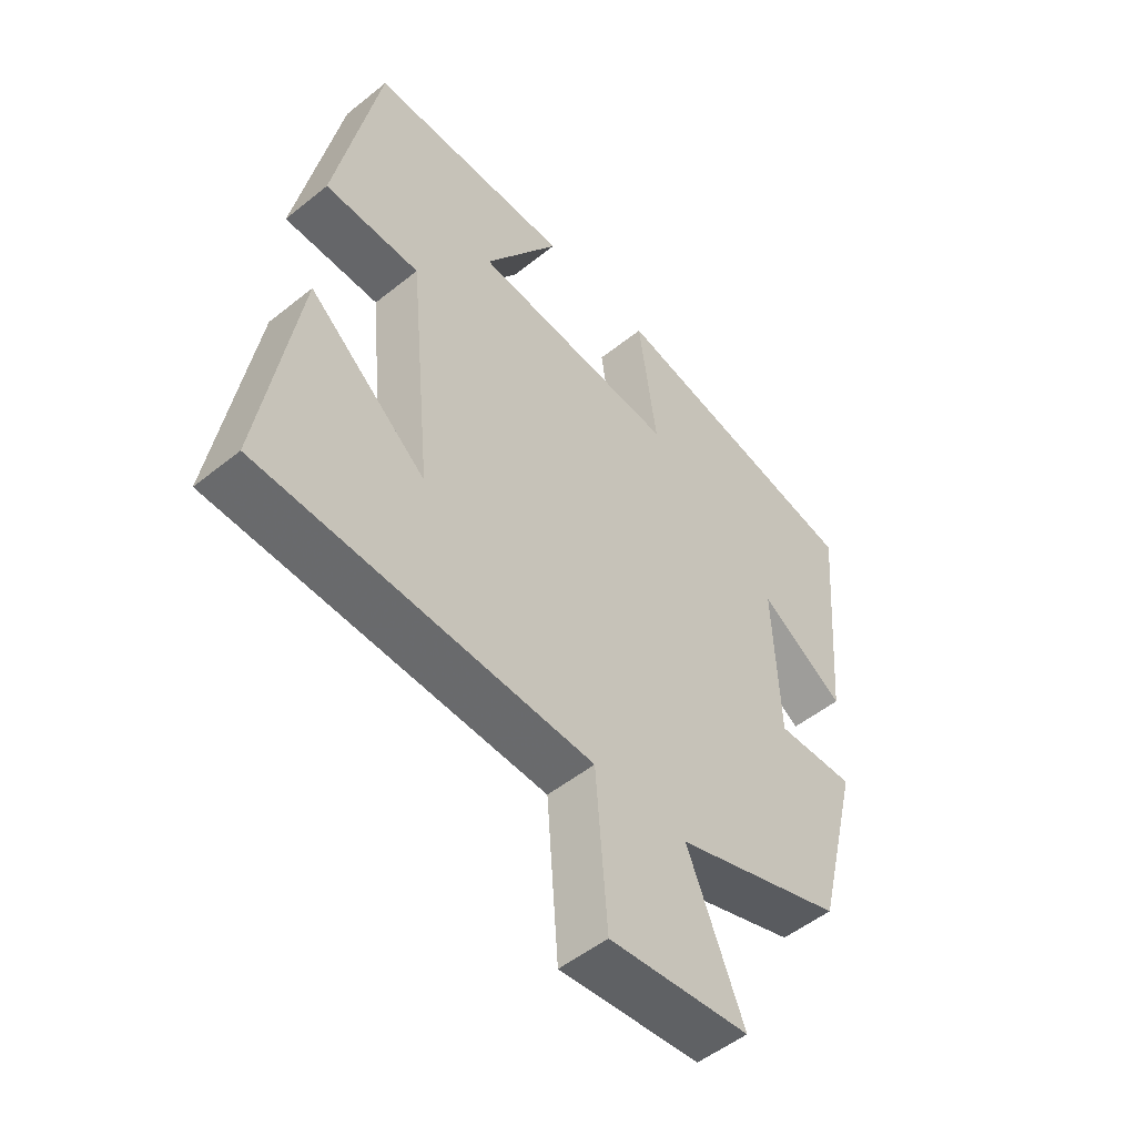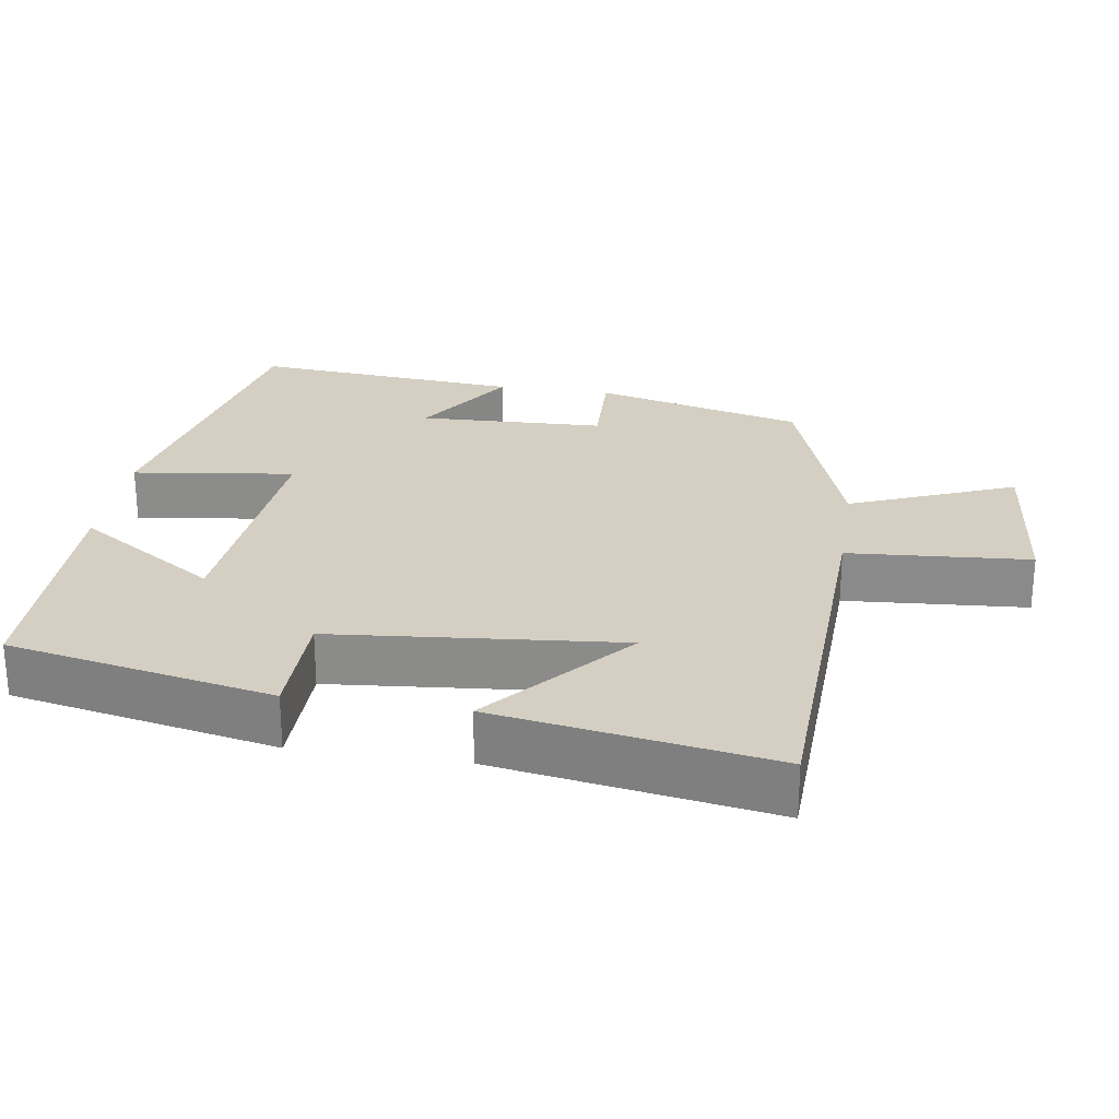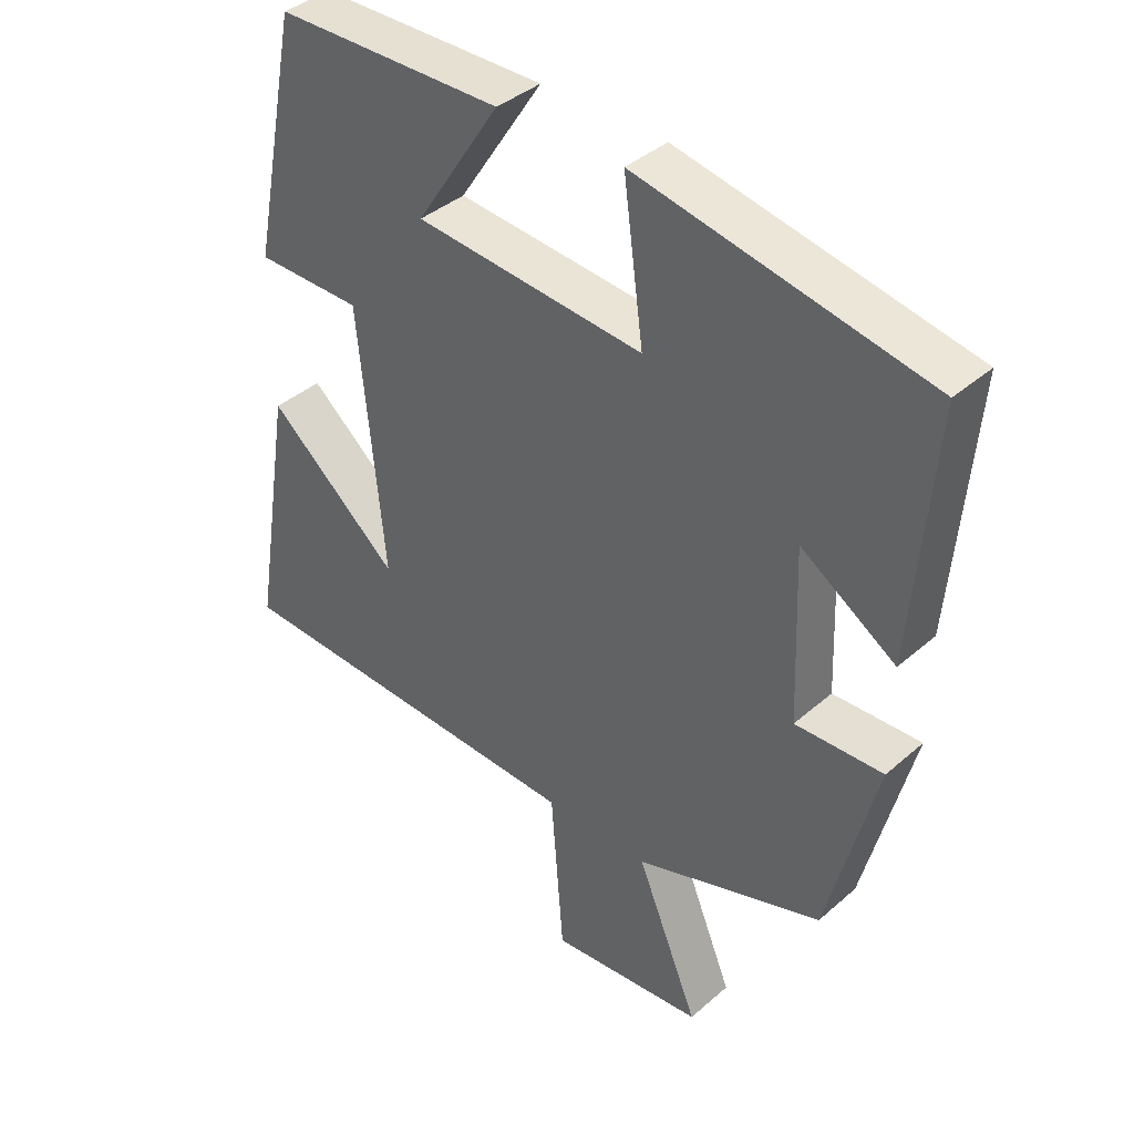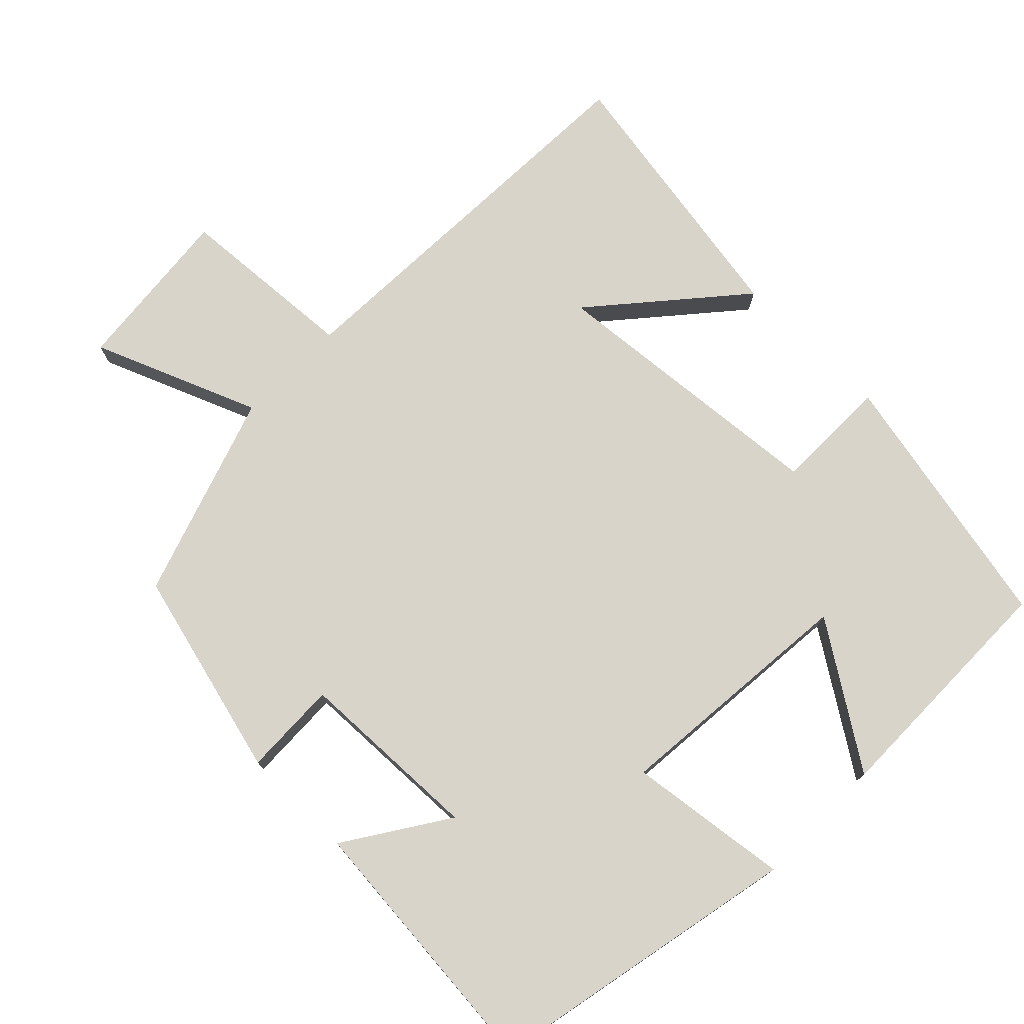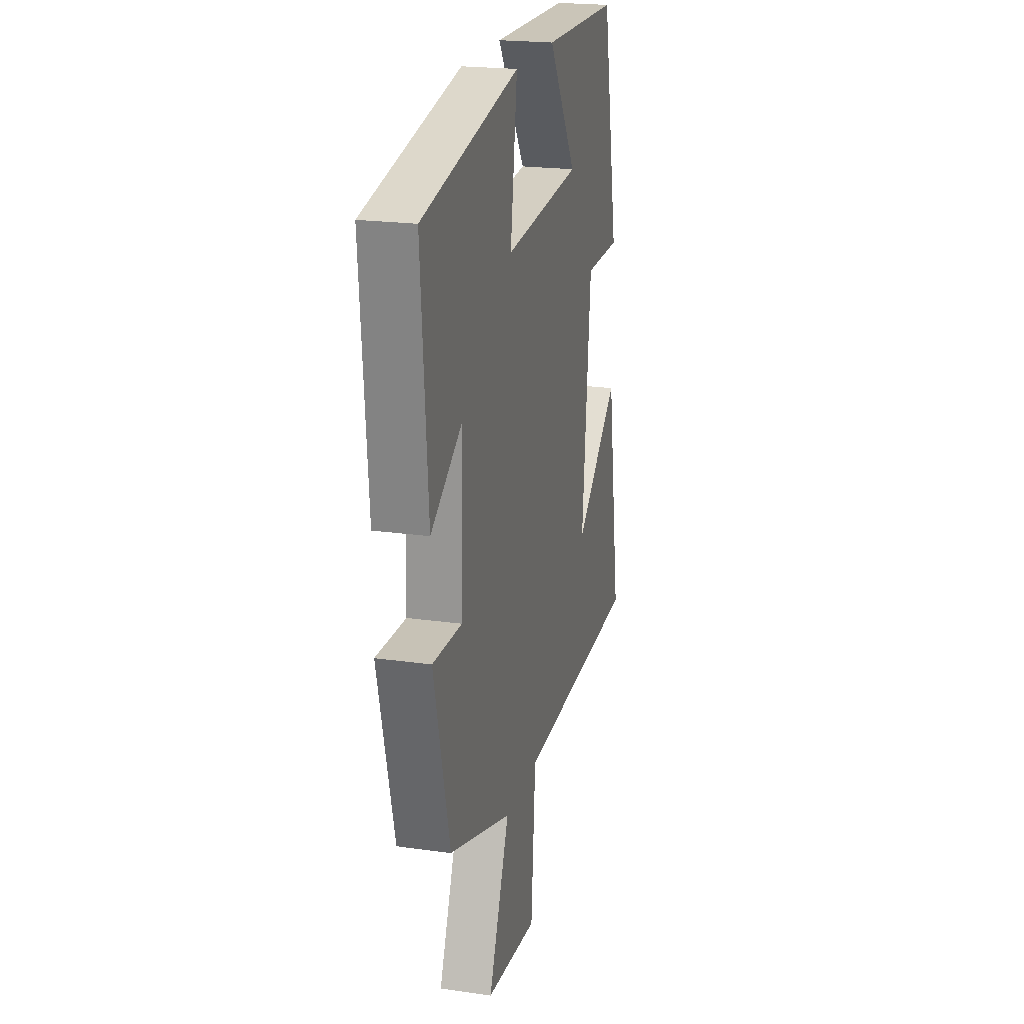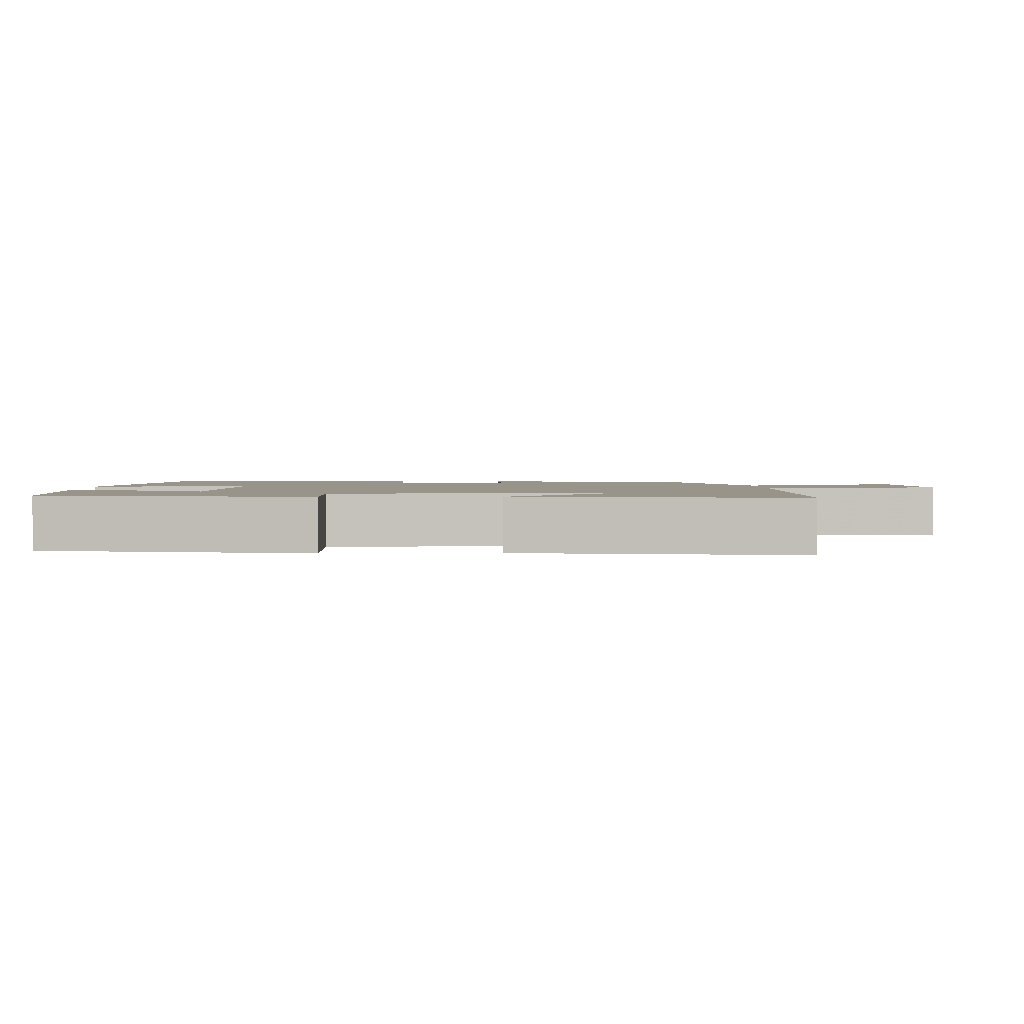
<metadata>
{"format":"obj","ext":"obj","renderer":"f3d","projection":"perspective","resolution":1024,"background":"white","views":[{"elev":-51.6,"azim":131.1,"up":"+Z"},{"elev":25.8,"azim":98.9,"up":"+Y"},{"elev":39.3,"azim":-137.2,"up":"+Z"},{"elev":75.6,"azim":-45.2,"up":"+Y"},{"elev":21.3,"azim":-75.8,"up":"+Z"},{"elev":1.9,"azim":88.3,"up":"+Y"}]}
</metadata>
<code>
v -0.428 0.07 -0.404
v -0.5 0.07 -0.116
v -0.369 0.07 -0.121
v -0.359 0.07 0.135
v -0.5 0.07 0.044
v -0.53 0.07 0.414
v -0.098 0.07 0.5
v -0.128 0.07 0.278
v 0.214 0.07 0.306
v 0.088 0.07 0.5
v 0.427 0.07 0.495
v 0.5 0.07 0.13
v 0.341 0.07 0.129
v 0.303 0.07 -0.267
v 0.5 0.07 -0.1
v 0.562 0.07 -0.481
v 0.011 0.07 -0.5
v -0.008 0.07 -0.75
v -0.24 0.07 -0.726
v -0.147 0.07 -0.5
v -0.428 0 -0.404
v -0.5 0 -0.116
v -0.369 0 -0.121
v -0.359 0 0.135
v -0.5 0 0.044
v -0.53 0 0.414
v -0.098 0 0.5
v -0.128 0 0.278
v 0.214 0 0.306
v 0.088 0 0.5
v 0.427 0 0.495
v 0.5 0 0.13
v 0.341 0 0.129
v 0.303 0 -0.267
v 0.5 0 -0.1
v 0.562 0 -0.481
v 0.011 0 -0.5
v -0.008 0 -0.75
v -0.24 0 -0.726
v -0.147 0 -0.5
f 17 18 19 20
f 14 15 16
f 14 16 17 20
f 10 11 12 13
f 9 10 13
f 8 9 13 14
f 6 7 8
f 4 5 6
f 4 6 8 14
f 20 1 2 3
f 3 4 14 20
f 40 39 38 37
f 36 35 34
f 40 37 36 34
f 33 32 31 30
f 33 30 29
f 34 33 29 28
f 28 27 26
f 26 25 24
f 34 28 26 24
f 23 22 21 40
f 40 34 24 23
f 1 21 22 2
f 2 22 23 3
f 3 23 24 4
f 4 24 25 5
f 5 25 26 6
f 6 26 27 7
f 7 27 28 8
f 8 28 29 9
f 9 29 30 10
f 10 30 31 11
f 11 31 32 12
f 12 32 33 13
f 13 33 34 14
f 14 34 35 15
f 15 35 36 16
f 16 36 37 17
f 17 37 38 18
f 18 38 39 19
f 19 39 40 20
f 20 40 21 1

</code>
